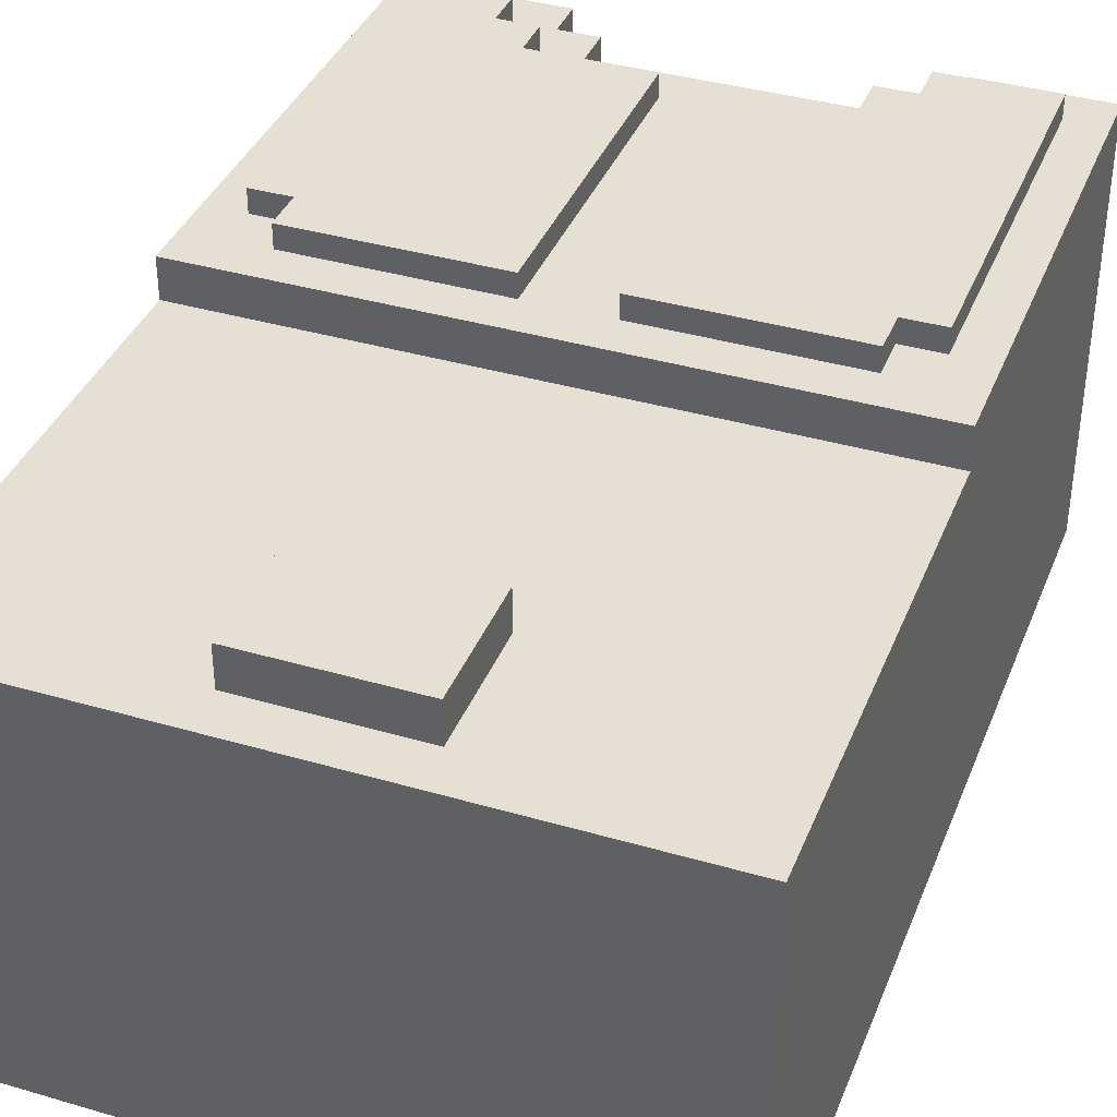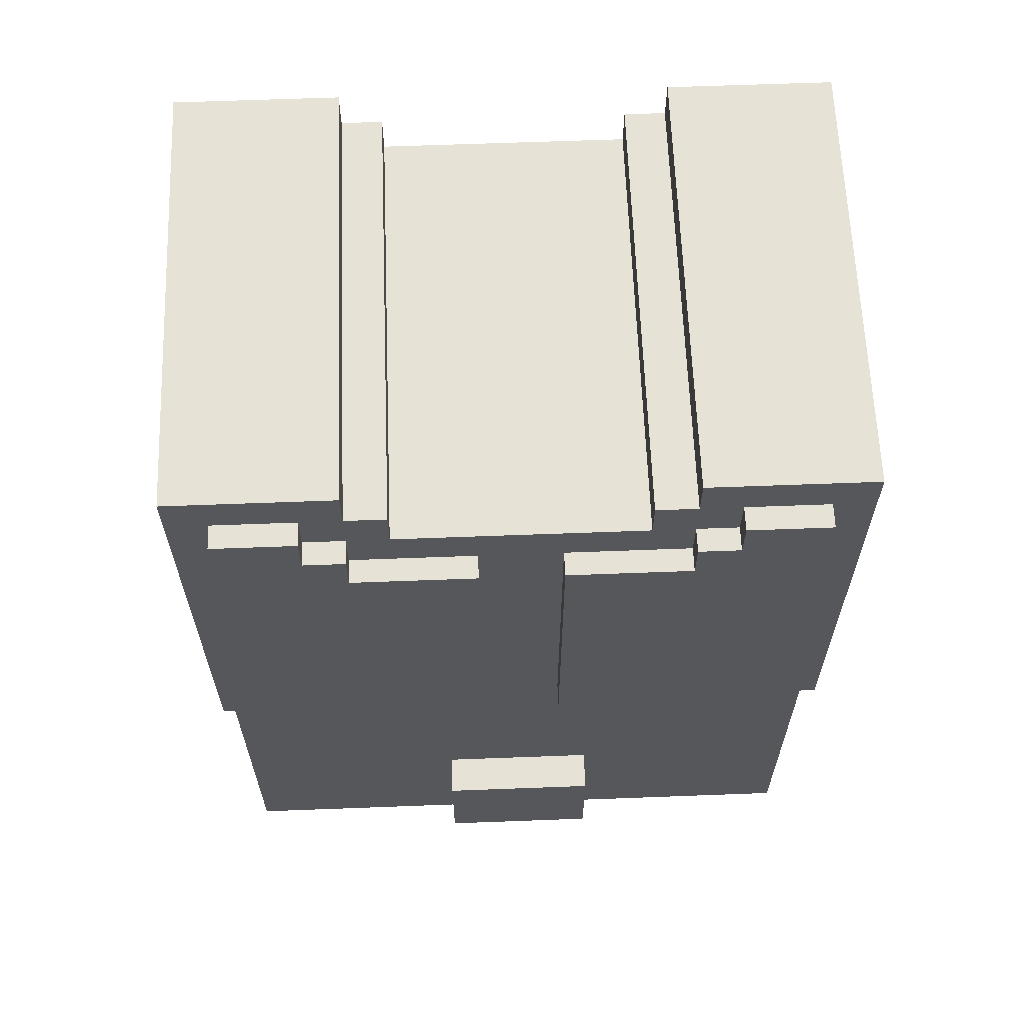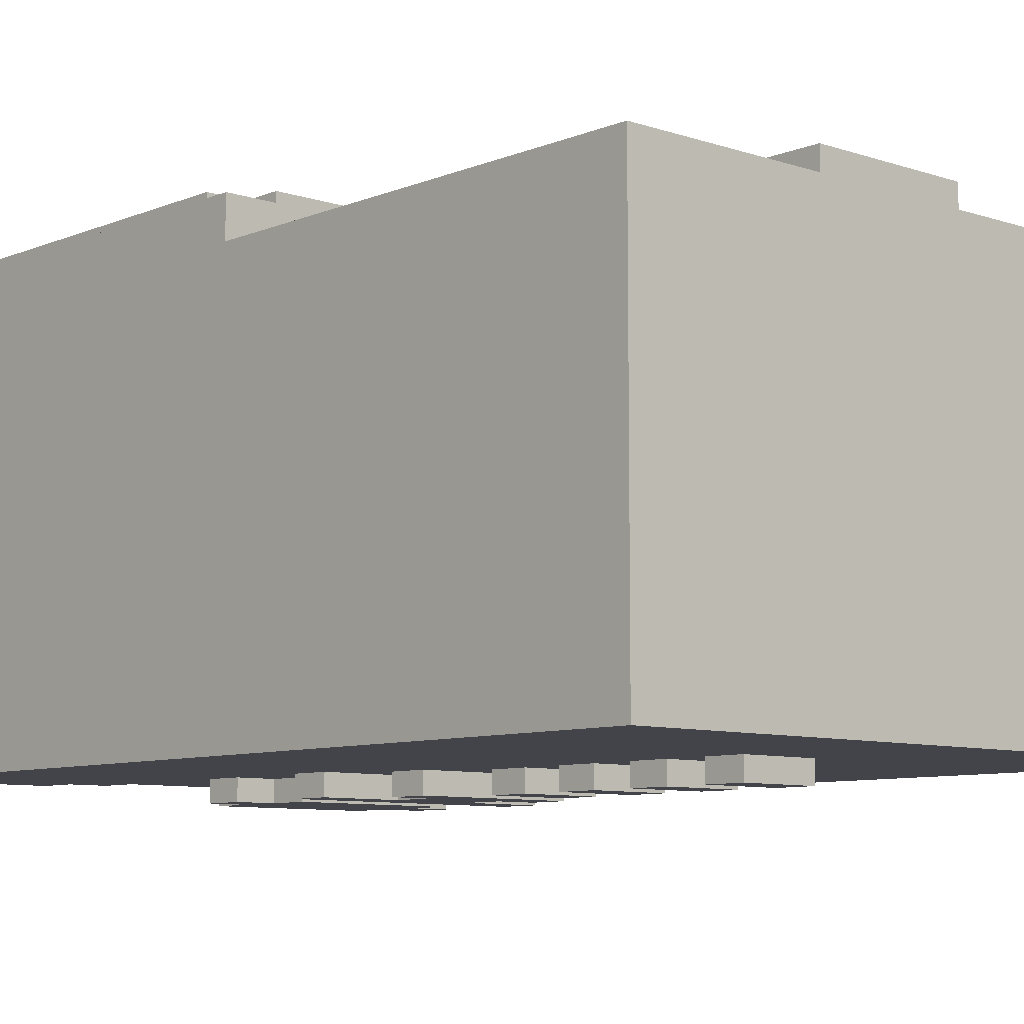
<metadata>
{"format":"obj","ext":"obj","renderer":"f3d","projection":"perspective","resolution":1024,"background":"white","views":[{"elev":37.9,"azim":20.4,"up":"+Z"},{"elev":63.1,"azim":-2.2,"up":"+Y"},{"elev":-8.4,"azim":-42.2,"up":"+Z"}]}
</metadata>
<code>
g Armor_Army_3_mesh
v -0.009034 -0.02712 -0.05272
v -0.0271 -0.01797 -0.05272
v -0.0271 -0.02712 -0.05272
v 0.009034 -0.02712 -0.05272
v -0.009034 -0.03626 -0.05272
v 0.009034 -0.03626 -0.05272
v 0.01807 -0.04541 -0.05272
v 0.01807 -0.03626 -0.05272
v -0.01807 -0.04541 -0.05272
v -0.01807 -0.03626 -0.05272
v 0.0271 -0.01797 -0.05272
v 0.0271 -0.02712 -0.05272
v 0.01807 0.009481 -0.05272
v -0.01807 0.009481 -0.05272
v -0.01807 0.0003319 -0.05272
v 0.01807 0.0003319 -0.05272
v -0.0271 0.009481 -0.05272
v -0.0271 0.0003319 -0.05272
v 0.0271 0.0003319 -0.05272
v 0.0271 0.009481 -0.05272
v 0.01807 0.01863 -0.05272
v -0.01807 0.01863 -0.05272
v -0.01807 -0.008817 -0.05272
v 0.01807 -0.008817 -0.05272
v 0.009034 -0.1095 -0.05272
v -0.009034 -0.1095 -0.05272
v -0.009034 -0.1186 -0.05272
v 0.009034 -0.1186 -0.05272
v 0.009034 -0.09116 -0.05272
v -0.009034 -0.09116 -0.05272
v -0.009034 -0.1003 -0.05272
v 0.009034 -0.1003 -0.05272
v 0.009034 -0.07286 -0.05272
v -0.009034 -0.07286 -0.05272
v -0.009034 -0.08201 -0.05272
v 0.009034 -0.08201 -0.05272
v 0.009034 -0.05456 -0.05272
v -0.009034 -0.05456 -0.05272
v -0.009034 -0.06371 -0.05272
v 0.009034 -0.06371 -0.05272
v -0.07227 0.05523 -0.04791
v -0.07227 -0.1554 -0.04791
v -0.03613 0.04608 -0.04791
v -0.03613 0.05523 -0.04791
v -0.0271 0.03693 -0.04791
v -0.0271 0.04608 -0.04791
v 0.07227 -0.1554 -0.04791
v 0.0271 0.03693 -0.04791
v 0.03613 0.04608 -0.04791
v 0.07227 0.05523 -0.04791
v 0.03613 0.05523 -0.04791
v 0.0271 0.04608 -0.04791
v -0.07227 0.05523 0.05152
v -0.06324 0.04608 0.05152
v -0.06324 -0.03626 0.05152
v -0.07227 -0.05456 0.05152
v -0.0542 -0.03626 0.05152
v -0.0542 -0.04541 0.05152
v -0.009034 -0.04541 0.05152
v 0.009034 -0.04541 0.05152
v -0.009034 0.02778 0.05152
v 0.009034 0.02778 0.05152
v 0.07227 -0.05456 0.05152
v 0.0542 -0.04541 0.05152
v 0.0542 -0.03626 0.05152
v 0.06324 -0.03626 0.05152
v 0.06324 0.04608 0.05152
v 0.07227 0.05523 0.05152
v 0.04517 0.04608 0.05152
v 0.03613 0.05523 0.05152
v 0.03613 0.04608 0.05152
v 0.04517 0.03693 0.05152
v 0.03613 0.03693 0.05152
v 0.0271 0.04608 0.05152
v 0.03613 0.02778 0.05152
v 0.0271 0.03693 0.05152
v -0.0271 0.03693 0.05152
v -0.03613 0.02778 0.05152
v -0.03613 0.03693 0.05152
v -0.0271 0.04608 0.05152
v -0.03613 0.04608 0.05152
v -0.04517 0.03693 0.05152
v -0.04517 0.04608 0.05152
v -0.03613 0.05523 0.05152
v 0.06324 -0.03626 0.05677
v 0.03613 0.02778 0.05677
v 0.03613 0.03693 0.05677
v 0.04517 0.03693 0.05677
v 0.04517 0.04608 0.05677
v 0.06324 0.04608 0.05677
v 0.009034 0.02778 0.05677
v 0.0542 -0.03626 0.05677
v 0.0542 -0.04541 0.05677
v 0.009034 -0.04541 0.05677
v -0.07227 -0.05456 0.04259
v -0.01807 -0.1184 0.04259
v -0.01807 -0.1459 0.04259
v -0.07227 -0.1554 0.04259
v 0.01807 -0.1459 0.04259
v 0.07227 -0.1554 0.04259
v 0.07227 -0.05456 0.04259
v 0.01807 -0.1184 0.04259
v -0.01807 -0.1184 0.05152
v 0.01807 -0.1184 0.05152
v 0.01807 -0.1459 0.05152
v -0.01807 -0.1459 0.05152
v -0.0542 -0.03626 0.05677
v -0.009034 0.02778 0.05677
v -0.009034 -0.04541 0.05677
v -0.0542 -0.04541 0.05677
v -0.06324 -0.03626 0.05677
v -0.03613 0.02778 0.05677
v -0.03613 0.03693 0.05677
v -0.04517 0.03693 0.05677
v -0.06324 0.04608 0.05677
v -0.04517 0.04608 0.05677
v -0.07227 0.05523 -0.04791
v -0.07227 -0.05456 0.04259
v -0.07227 -0.1554 0.04259
v -0.07227 -0.1554 -0.04791
v -0.07227 -0.05456 0.05152
v -0.07227 0.05523 0.05152
v -0.06324 0.04608 0.05152
v -0.06324 0.04608 0.05677
v -0.06324 -0.03626 0.05677
v -0.06324 -0.03626 0.05152
v 0.009034 0.02778 0.05152
v 0.009034 0.02778 0.05677
v 0.009034 -0.04541 0.05677
v 0.009034 -0.04541 0.05152
v -0.01807 -0.1184 0.04259
v -0.01807 -0.1184 0.05152
v -0.01807 -0.1459 0.05152
v -0.01807 -0.1459 0.04259
v 0.0271 0.04608 -0.04791
v 0.0271 0.04608 0.05152
v 0.0271 0.03693 0.05152
v 0.0271 0.03693 -0.04791
v 0.03613 0.05523 -0.04791
v 0.03613 0.05523 0.05152
v 0.03613 0.04608 0.05152
v 0.03613 0.04608 -0.04791
v -0.0271 -0.01797 -0.05272
v -0.0271 -0.01797 -0.04746
v -0.0271 -0.02712 -0.04746
v -0.0271 -0.02712 -0.05272
v -0.0271 0.009481 -0.05272
v -0.0271 0.009481 -0.04746
v -0.0271 0.0003319 -0.04746
v -0.0271 0.0003319 -0.05272
v -0.01807 -0.03626 -0.05272
v -0.01807 -0.03626 -0.04746
v -0.01807 -0.04541 -0.04746
v -0.01807 -0.04541 -0.05272
v -0.01807 0.0003319 -0.05272
v -0.01807 0.0003319 -0.04746
v -0.01807 -0.008817 -0.04746
v -0.01807 -0.008817 -0.05272
v -0.01807 0.01863 -0.05272
v -0.01807 0.01863 -0.04746
v -0.01807 0.009481 -0.04746
v -0.01807 0.009481 -0.05272
v -0.009034 -0.1095 -0.05272
v -0.009034 -0.1095 -0.04746
v -0.009034 -0.1186 -0.04746
v -0.009034 -0.1186 -0.05272
v -0.009034 -0.09116 -0.05272
v -0.009034 -0.09116 -0.04746
v -0.009034 -0.1003 -0.04746
v -0.009034 -0.1003 -0.05272
v -0.009034 -0.07286 -0.05272
v -0.009034 -0.07286 -0.04746
v -0.009034 -0.08201 -0.04746
v -0.009034 -0.08201 -0.05272
v -0.009034 -0.05456 -0.05272
v -0.009034 -0.05456 -0.04746
v -0.009034 -0.06371 -0.04746
v -0.009034 -0.06371 -0.05272
v -0.009034 -0.02712 -0.05272
v -0.009034 -0.02712 -0.04746
v -0.009034 -0.03626 -0.04746
v -0.009034 -0.03626 -0.05272
v -0.0542 -0.03626 0.05152
v -0.0542 -0.03626 0.05677
v -0.0542 -0.04541 0.05677
v -0.0542 -0.04541 0.05152
v 0.03613 0.03693 0.05152
v 0.03613 0.03693 0.05677
v 0.03613 0.02778 0.05677
v 0.03613 0.02778 0.05152
v 0.04517 0.04608 0.05152
v 0.04517 0.04608 0.05677
v 0.04517 0.03693 0.05677
v 0.04517 0.03693 0.05152
v 0.07227 -0.05456 0.04259
v 0.07227 0.05523 -0.04791
v 0.07227 -0.1554 -0.04791
v 0.07227 -0.1554 0.04259
v 0.07227 -0.05456 0.05152
v 0.07227 0.05523 0.05152
v 0.06324 0.04608 0.05677
v 0.06324 0.04608 0.05152
v 0.06324 -0.03626 0.05152
v 0.06324 -0.03626 0.05677
v -0.009034 0.02778 0.05677
v -0.009034 0.02778 0.05152
v -0.009034 -0.04541 0.05152
v -0.009034 -0.04541 0.05677
v 0.01807 -0.1184 0.05152
v 0.01807 -0.1184 0.04259
v 0.01807 -0.1459 0.04259
v 0.01807 -0.1459 0.05152
v -0.03613 0.05523 0.05152
v -0.03613 0.05523 -0.04791
v -0.03613 0.04608 -0.04791
v -0.03613 0.04608 0.05152
v -0.0271 0.04608 0.05152
v -0.0271 0.04608 -0.04791
v -0.0271 0.03693 -0.04791
v -0.0271 0.03693 0.05152
v 0.009034 -0.1095 -0.04746
v 0.009034 -0.1095 -0.05272
v 0.009034 -0.1186 -0.05272
v 0.009034 -0.1186 -0.04746
v 0.009034 -0.09116 -0.04746
v 0.009034 -0.09116 -0.05272
v 0.009034 -0.1003 -0.05272
v 0.009034 -0.1003 -0.04746
v 0.009034 -0.07286 -0.04746
v 0.009034 -0.07286 -0.05272
v 0.009034 -0.08201 -0.05272
v 0.009034 -0.08201 -0.04746
v 0.009034 -0.05456 -0.04746
v 0.009034 -0.05456 -0.05272
v 0.009034 -0.06371 -0.05272
v 0.009034 -0.06371 -0.04746
v 0.009034 -0.02712 -0.04746
v 0.009034 -0.02712 -0.05272
v 0.009034 -0.03626 -0.05272
v 0.009034 -0.03626 -0.04746
v 0.01807 -0.03626 -0.04746
v 0.01807 -0.03626 -0.05272
v 0.01807 -0.04541 -0.05272
v 0.01807 -0.04541 -0.04746
v 0.01807 0.0003319 -0.04746
v 0.01807 0.0003319 -0.05272
v 0.01807 -0.008817 -0.05272
v 0.01807 -0.008817 -0.04746
v 0.01807 0.01863 -0.04746
v 0.01807 0.01863 -0.05272
v 0.01807 0.009481 -0.05272
v 0.01807 0.009481 -0.04746
v 0.0271 -0.01797 -0.04746
v 0.0271 -0.01797 -0.05272
v 0.0271 -0.02712 -0.05272
v 0.0271 -0.02712 -0.04746
v 0.0271 0.009481 -0.04746
v 0.0271 0.009481 -0.05272
v 0.0271 0.0003319 -0.05272
v 0.0271 0.0003319 -0.04746
v -0.04517 0.04608 0.05677
v -0.04517 0.04608 0.05152
v -0.04517 0.03693 0.05152
v -0.04517 0.03693 0.05677
v -0.03613 0.03693 0.05677
v -0.03613 0.03693 0.05152
v -0.03613 0.02778 0.05152
v -0.03613 0.02778 0.05677
v 0.0542 -0.03626 0.05677
v 0.0542 -0.03626 0.05152
v 0.0542 -0.04541 0.05152
v 0.0542 -0.04541 0.05677
v -0.0271 0.03693 -0.04791
v 0.0271 0.03693 -0.04791
v 0.0271 0.03693 0.05152
v -0.0271 0.03693 0.05152
v -0.07227 0.05523 -0.04791
v -0.03613 0.05523 -0.04791
v -0.03613 0.05523 0.05152
v -0.07227 0.05523 0.05152
v 0.03613 0.05523 -0.04791
v 0.07227 0.05523 -0.04791
v 0.07227 0.05523 0.05152
v 0.03613 0.05523 0.05152
v -0.03613 0.04608 -0.04791
v -0.0271 0.04608 -0.04791
v -0.0271 0.04608 0.05152
v -0.03613 0.04608 0.05152
v 0.0271 0.04608 -0.04791
v 0.03613 0.04608 -0.04791
v 0.03613 0.04608 0.05152
v 0.0271 0.04608 0.05152
v -0.0271 -0.01797 -0.05272
v 0.0271 -0.01797 -0.05272
v 0.0271 -0.01797 -0.04746
v -0.0271 -0.01797 -0.04746
v -0.01807 0.01863 -0.05272
v 0.01807 0.01863 -0.05272
v 0.01807 0.01863 -0.04746
v -0.01807 0.01863 -0.04746
v -0.01807 -0.1184 0.04259
v 0.01807 -0.1184 0.04259
v 0.01807 -0.1184 0.05152
v -0.01807 -0.1184 0.05152
v -0.03613 0.02778 0.05152
v -0.009034 0.02778 0.05152
v -0.009034 0.02778 0.05677
v -0.03613 0.02778 0.05677
v 0.009034 0.02778 0.05152
v 0.03613 0.02778 0.05152
v 0.03613 0.02778 0.05677
v 0.009034 0.02778 0.05677
v -0.009034 -0.1095 -0.05272
v 0.009034 -0.1095 -0.05272
v 0.009034 -0.1095 -0.04746
v -0.009034 -0.1095 -0.04746
v -0.009034 -0.09116 -0.05272
v 0.009034 -0.09116 -0.05272
v 0.009034 -0.09116 -0.04746
v -0.009034 -0.09116 -0.04746
v -0.009034 -0.07286 -0.05272
v 0.009034 -0.07286 -0.05272
v 0.009034 -0.07286 -0.04746
v -0.009034 -0.07286 -0.04746
v -0.009034 -0.05456 -0.05272
v 0.009034 -0.05456 -0.05272
v 0.009034 -0.05456 -0.04746
v -0.009034 -0.05456 -0.04746
v -0.06324 0.04608 0.05152
v -0.04517 0.04608 0.05152
v -0.04517 0.04608 0.05677
v -0.06324 0.04608 0.05677
v 0.04517 0.04608 0.05152
v 0.06324 0.04608 0.05152
v 0.06324 0.04608 0.05677
v 0.04517 0.04608 0.05677
v -0.0271 0.009481 -0.05272
v -0.01807 0.009481 -0.05272
v -0.01807 0.009481 -0.04746
v -0.0271 0.009481 -0.04746
v -0.01807 -0.03626 -0.05272
v -0.009034 -0.03626 -0.05272
v -0.009034 -0.03626 -0.04746
v -0.01807 -0.03626 -0.04746
v 0.009034 -0.03626 -0.05272
v 0.01807 -0.03626 -0.05272
v 0.01807 -0.03626 -0.04746
v 0.009034 -0.03626 -0.04746
v 0.01807 0.009481 -0.05272
v 0.0271 0.009481 -0.05272
v 0.0271 0.009481 -0.04746
v 0.01807 0.009481 -0.04746
v -0.04517 0.03693 0.05152
v -0.03613 0.03693 0.05152
v -0.03613 0.03693 0.05677
v -0.04517 0.03693 0.05677
v 0.03613 0.03693 0.05152
v 0.04517 0.03693 0.05152
v 0.04517 0.03693 0.05677
v 0.03613 0.03693 0.05677
v -0.07227 -0.1554 0.04259
v 0.07227 -0.1554 0.04259
v 0.07227 -0.1554 -0.04791
v -0.07227 -0.1554 -0.04791
v -0.07227 -0.05456 0.05152
v 0.07227 -0.05456 0.05152
v 0.07227 -0.05456 0.04259
v -0.07227 -0.05456 0.04259
v -0.0542 -0.04541 0.05677
v -0.009034 -0.04541 0.05677
v -0.009034 -0.04541 0.05152
v -0.0542 -0.04541 0.05152
v 0.009034 -0.04541 0.05677
v 0.0542 -0.04541 0.05677
v 0.0542 -0.04541 0.05152
v 0.009034 -0.04541 0.05152
v -0.01807 -0.04541 -0.04746
v 0.01807 -0.04541 -0.04746
v 0.01807 -0.04541 -0.05272
v -0.01807 -0.04541 -0.05272
v -0.01807 -0.008817 -0.04746
v 0.01807 -0.008817 -0.04746
v 0.01807 -0.008817 -0.05272
v -0.01807 -0.008817 -0.05272
v -0.01807 -0.1459 0.05152
v 0.01807 -0.1459 0.05152
v 0.01807 -0.1459 0.04259
v -0.01807 -0.1459 0.04259
v -0.0271 -0.02712 -0.04746
v -0.009034 -0.02712 -0.04746
v -0.009034 -0.02712 -0.05272
v -0.0271 -0.02712 -0.05272
v -0.009034 -0.1186 -0.04746
v 0.009034 -0.1186 -0.04746
v 0.009034 -0.1186 -0.05272
v -0.009034 -0.1186 -0.05272
v -0.009034 -0.1003 -0.04746
v 0.009034 -0.1003 -0.04746
v 0.009034 -0.1003 -0.05272
v -0.009034 -0.1003 -0.05272
v -0.009034 -0.08201 -0.04746
v 0.009034 -0.08201 -0.04746
v 0.009034 -0.08201 -0.05272
v -0.009034 -0.08201 -0.05272
v -0.009034 -0.06371 -0.04746
v 0.009034 -0.06371 -0.04746
v 0.009034 -0.06371 -0.05272
v -0.009034 -0.06371 -0.05272
v 0.009034 -0.02712 -0.04746
v 0.0271 -0.02712 -0.04746
v 0.0271 -0.02712 -0.05272
v 0.009034 -0.02712 -0.05272
v -0.0271 0.0003319 -0.04746
v -0.01807 0.0003319 -0.04746
v -0.01807 0.0003319 -0.05272
v -0.0271 0.0003319 -0.05272
v 0.01807 0.0003319 -0.04746
v 0.0271 0.0003319 -0.04746
v 0.0271 0.0003319 -0.05272
v 0.01807 0.0003319 -0.05272
v -0.06324 -0.03626 0.05677
v -0.0542 -0.03626 0.05677
v -0.0542 -0.03626 0.05152
v -0.06324 -0.03626 0.05152
v 0.0542 -0.03626 0.05677
v 0.06324 -0.03626 0.05677
v 0.06324 -0.03626 0.05152
v 0.0542 -0.03626 0.05152
g Armor_Army_3_mesh_0
f 3 2 1
f 4 1 2
f 5 1 4
f 6 5 4
f 6 7 5
f 6 8 7
f 7 9 5
f 5 9 10
f 11 4 2
f 11 12 4
f 15 14 13
f 16 15 13
f 14 15 17
f 15 18 17
f 19 16 13
f 20 19 13
f 13 14 21
f 14 22 21
f 15 16 23
f 16 24 23
f 27 26 25
f 28 27 25
f 31 30 29
f 32 31 29
f 35 34 33
f 36 35 33
f 39 38 37
f 40 39 37
f 43 42 41
f 44 43 41
f 42 43 45
f 43 46 45
f 47 42 45
f 48 47 45
f 47 48 49
f 47 49 50
f 49 51 50
f 48 52 49
f 55 54 53
f 56 55 53
f 56 57 55
f 58 57 56
f 56 59 58
f 59 56 60
f 59 60 61
f 60 62 61
f 56 63 60
f 60 63 64
f 64 63 65
f 63 66 65
f 66 63 67
f 63 68 67
f 69 67 68
f 70 69 68
f 69 70 71
f 72 69 71
f 72 71 73
f 71 74 73
f 73 74 75
f 74 76 75
f 76 62 75
f 61 62 76
f 77 61 76
f 79 78 77
f 80 79 77
f 80 81 79
f 81 82 79
f 82 81 83
f 81 84 83
f 84 53 83
f 53 54 83
f 61 77 78
f 87 86 85
f 88 87 85
f 88 85 89
f 85 90 89
f 85 86 91
f 92 85 91
f 93 92 91
f 94 93 91
f 97 96 95
f 97 95 98
f 97 98 99
f 98 100 99
f 99 100 101
f 99 101 102
f 95 96 102
f 101 95 102
f 105 104 103
f 106 105 103
f 109 108 107
f 110 109 107
f 107 108 111
f 108 112 111
f 111 112 113
f 114 111 113
f 111 114 115
f 114 116 115
f 119 118 117
f 120 119 117
f 121 117 118
f 121 122 117
f 125 124 123
f 126 125 123
f 129 128 127
f 130 129 127
f 133 132 131
f 134 133 131
f 137 136 135
f 138 137 135
f 141 140 139
f 142 141 139
f 145 144 143
f 146 145 143
f 149 148 147
f 150 149 147
f 153 152 151
f 154 153 151
f 157 156 155
f 158 157 155
f 161 160 159
f 162 161 159
f 165 164 163
f 166 165 163
f 169 168 167
f 170 169 167
f 173 172 171
f 174 173 171
f 177 176 175
f 178 177 175
f 181 180 179
f 182 181 179
f 185 184 183
f 186 185 183
f 189 188 187
f 190 189 187
f 193 192 191
f 194 193 191
f 197 196 195
f 198 197 195
f 196 199 195
f 199 196 200
f 203 202 201
f 204 203 201
f 207 206 205
f 208 207 205
f 211 210 209
f 212 211 209
f 215 214 213
f 216 215 213
f 219 218 217
f 220 219 217
f 223 222 221
f 224 223 221
f 227 226 225
f 228 227 225
f 231 230 229
f 232 231 229
f 235 234 233
f 236 235 233
f 239 238 237
f 240 239 237
f 243 242 241
f 244 243 241
f 247 246 245
f 248 247 245
f 251 250 249
f 252 251 249
f 255 254 253
f 256 255 253
f 259 258 257
f 260 259 257
f 263 262 261
f 264 263 261
f 267 266 265
f 268 267 265
f 271 270 269
f 272 271 269
f 275 274 273
f 276 275 273
f 279 278 277
f 280 279 277
f 283 282 281
f 284 283 281
f 287 286 285
f 288 287 285
f 291 290 289
f 292 291 289
f 295 294 293
f 296 295 293
f 299 298 297
f 300 299 297
f 303 302 301
f 304 303 301
f 307 306 305
f 308 307 305
f 311 310 309
f 312 311 309
f 315 314 313
f 316 315 313
f 319 318 317
f 320 319 317
f 323 322 321
f 324 323 321
f 327 326 325
f 328 327 325
f 331 330 329
f 332 331 329
f 335 334 333
f 336 335 333
f 339 338 337
f 340 339 337
f 343 342 341
f 344 343 341
f 347 346 345
f 348 347 345
f 351 350 349
f 352 351 349
f 355 354 353
f 356 355 353
f 359 358 357
f 360 359 357
f 363 362 361
f 364 363 361
f 367 366 365
f 368 367 365
f 371 370 369
f 372 371 369
f 375 374 373
f 376 375 373
f 379 378 377
f 380 379 377
f 383 382 381
f 384 383 381
f 387 386 385
f 388 387 385
f 391 390 389
f 392 391 389
f 395 394 393
f 396 395 393
f 399 398 397
f 400 399 397
f 403 402 401
f 404 403 401
f 407 406 405
f 408 407 405
f 411 410 409
f 412 411 409
f 415 414 413
f 416 415 413
f 419 418 417
f 420 419 417
f 423 422 421
f 424 423 421
f 427 426 425
f 428 427 425

</code>
